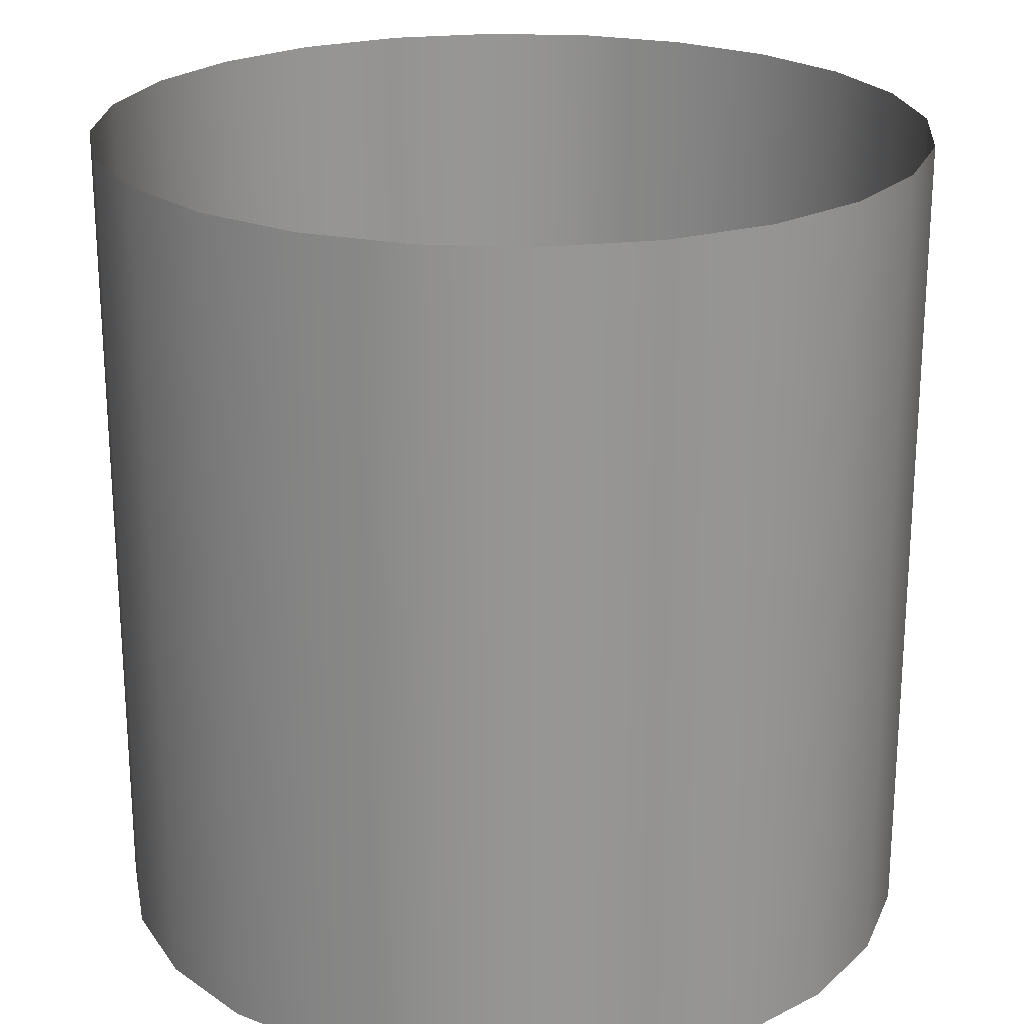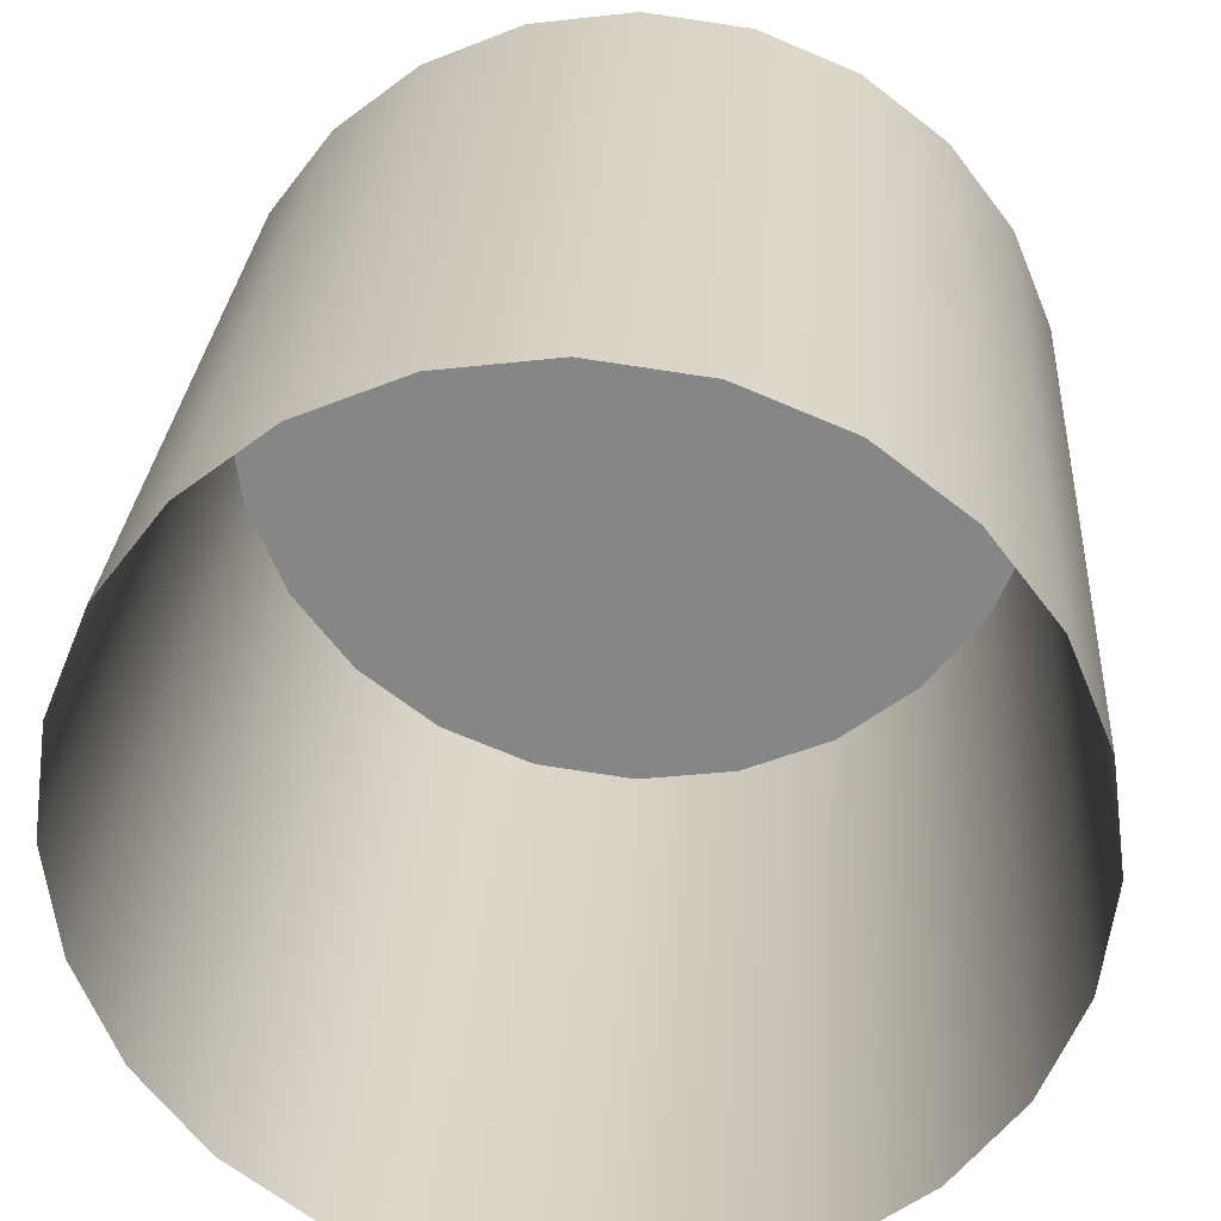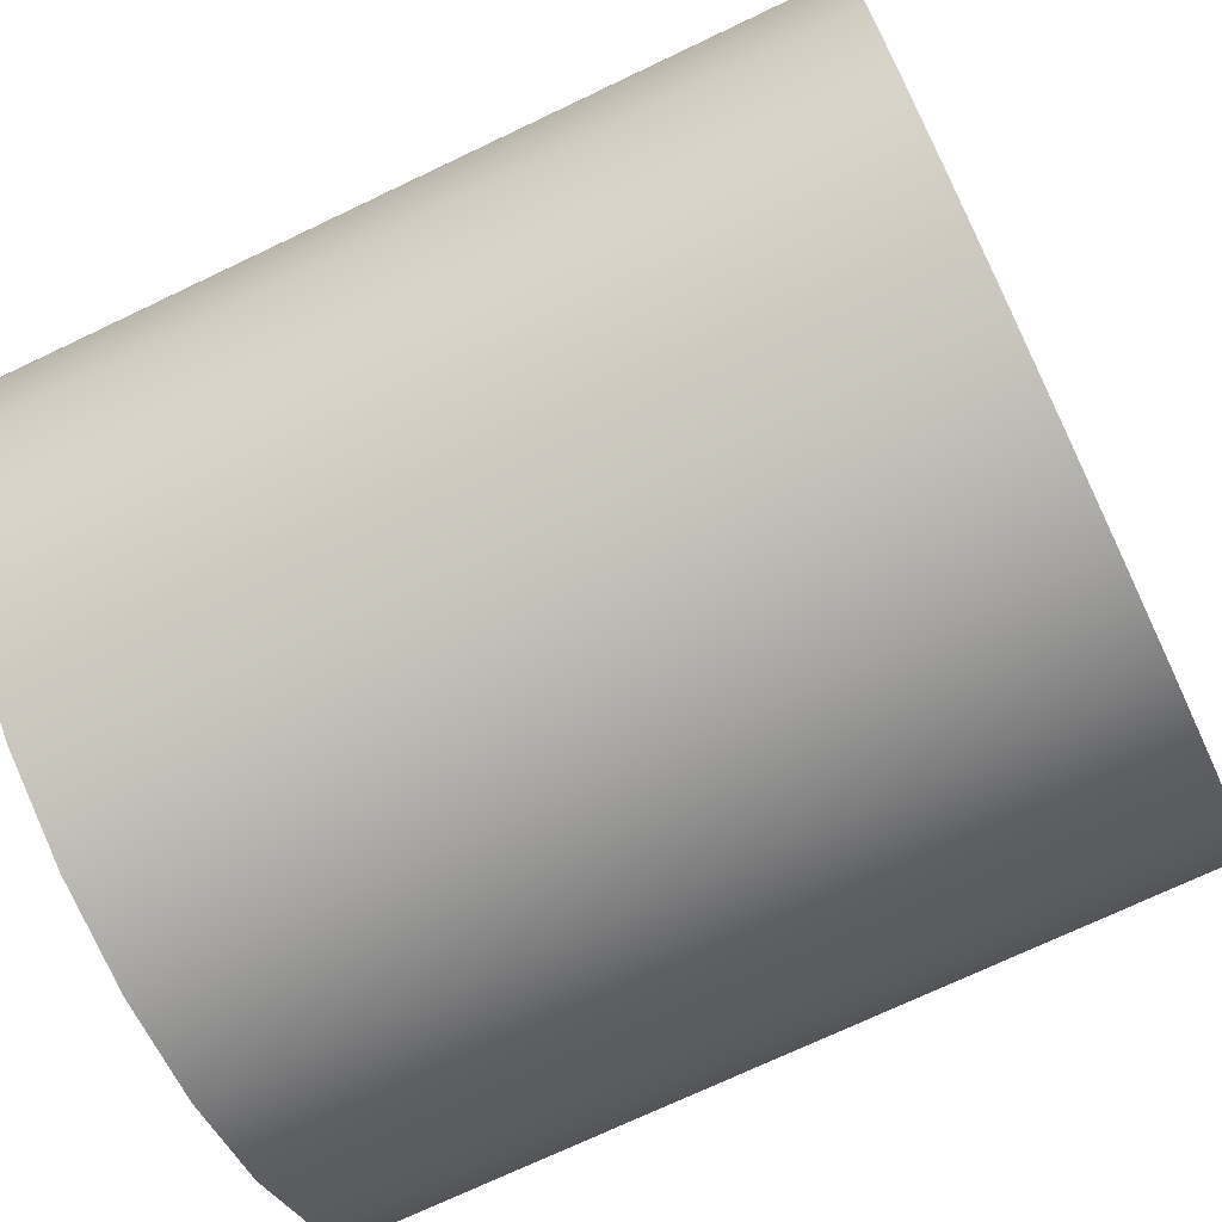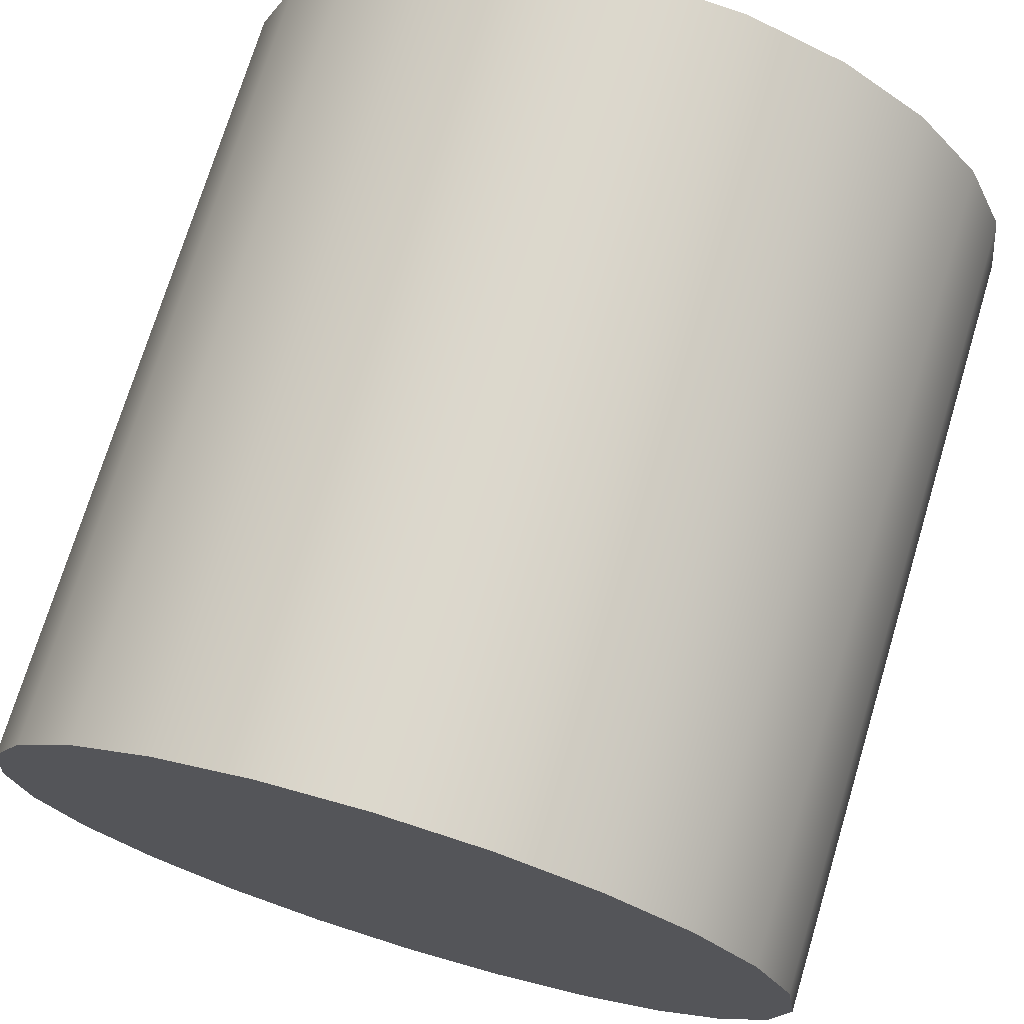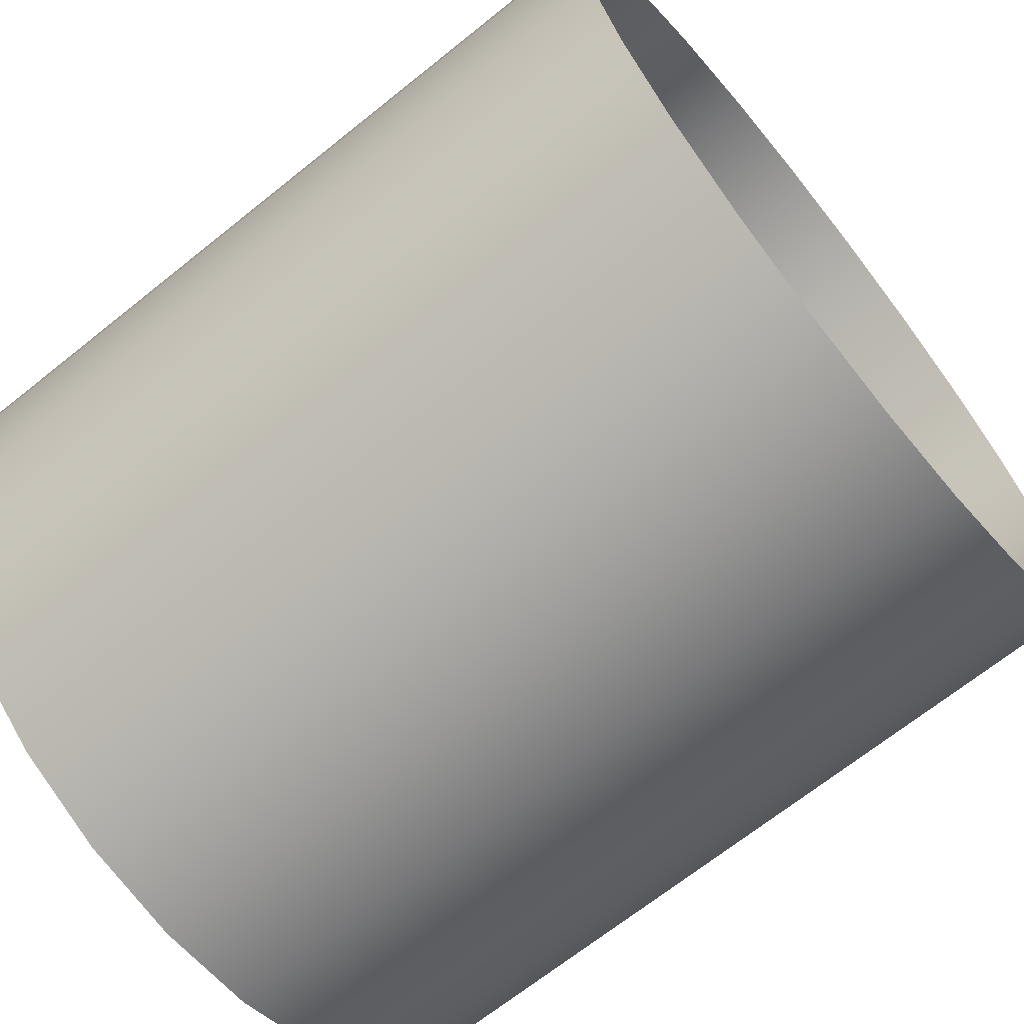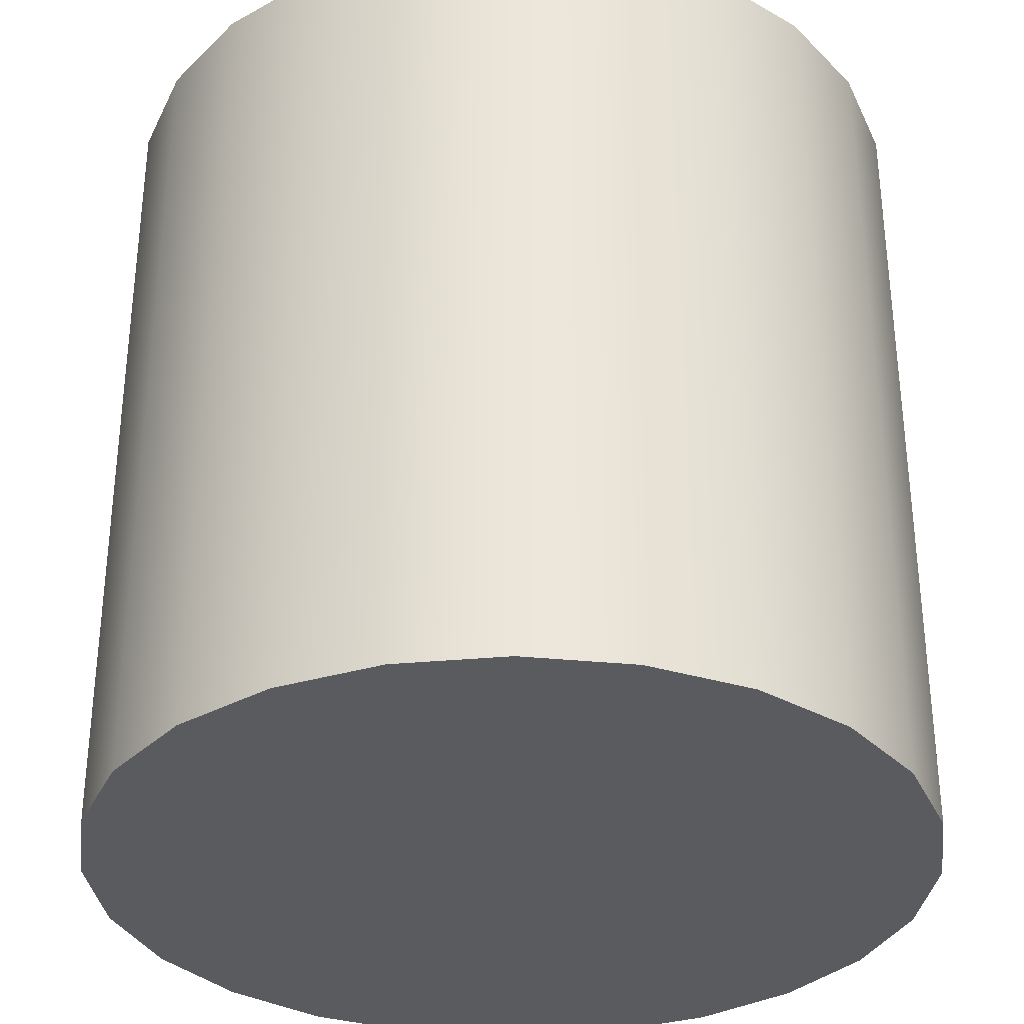
<metadata>
{"format":"obj","ext":"obj","renderer":"f3d","projection":"perspective","resolution":1024,"background":"white","views":[{"elev":22.6,"azim":-3.4,"up":"+Y"},{"elev":27.4,"azim":-176.2,"up":"+Z"},{"elev":-72.1,"azim":-64.5,"up":"+Z"},{"elev":72.7,"azim":16.8,"up":"+Z"},{"elev":-68.2,"azim":128.8,"up":"+Z"},{"elev":-33.2,"azim":59.7,"up":"+Y"}]}
</metadata>
<code>
o #ID464
v -0.007143 0.1467 -0.6838
v -0.01144 0.1467 -0.6838
v -0.009292 0.1467 -0.6836
v -0.00514 0.1467 -0.6847
v -0.01345 0.1467 -0.6847
v -0.00342 0.1467 -0.686
v -0.01516 0.1467 -0.686
v -0.0021 0.1467 -0.6877
v -0.01648 0.1467 -0.6877
v -0.00127 0.1467 -0.6897
v -0.01731 0.1467 -0.6897
v -0.000987 0.1467 -0.6919
v -0.0176 0.1467 -0.6919
v -0.00127 0.1467 -0.694
v -0.01731 0.1467 -0.694
v -0.0021 0.1467 -0.696
v -0.01648 0.1467 -0.696
v -0.00342 0.1467 -0.6977
v -0.01516 0.1467 -0.6977
v -0.00514 0.1467 -0.699
v -0.01345 0.1467 -0.699
v -0.007143 0.1467 -0.6999
v -0.01144 0.1467 -0.6999
v -0.009292 0.1467 -0.7002
v -0.009292 0.1467 -0.7002
v -0.007143 0.1467 -0.6999
v -0.01144 0.1467 -0.6999
v -0.01345 0.1467 -0.699
v -0.00514 0.1467 -0.699
v -0.01516 0.1467 -0.6977
v -0.00342 0.1467 -0.6977
v -0.01648 0.1467 -0.696
v -0.0021 0.1467 -0.696
v -0.01731 0.1467 -0.694
v -0.00127 0.1467 -0.694
v -0.0176 0.1467 -0.6919
v -0.000987 0.1467 -0.6919
v -0.01731 0.1467 -0.6897
v -0.00127 0.1467 -0.6897
v -0.01648 0.1467 -0.6877
v -0.0021 0.1467 -0.6877
v -0.01516 0.1467 -0.686
v -0.00342 0.1467 -0.686
v -0.01345 0.1467 -0.6847
v -0.00514 0.1467 -0.6847
v -0.01144 0.1467 -0.6838
v -0.007143 0.1467 -0.6838
v -0.009292 0.1467 -0.6836
v -0.01516 0.1467 -0.686
v -0.01345 0.1633 -0.6847
v -0.01345 0.1467 -0.6847
v -0.01516 0.1633 -0.686
v -0.01516 0.1633 -0.686
v -0.01516 0.1467 -0.686
v -0.01345 0.1633 -0.6847
v -0.01345 0.1467 -0.6847
v -0.01144 0.1633 -0.6838
v -0.01144 0.1467 -0.6838
v -0.01144 0.1633 -0.6838
v -0.01144 0.1467 -0.6838
v -0.009292 0.1633 -0.6836
v -0.009292 0.1467 -0.6836
v -0.009292 0.1633 -0.6836
v -0.009292 0.1467 -0.6836
v -0.007143 0.1633 -0.6838
v -0.007143 0.1467 -0.6838
v -0.007143 0.1633 -0.6838
v -0.007143 0.1467 -0.6838
v -0.00514 0.1633 -0.6847
v -0.00514 0.1467 -0.6847
v -0.00514 0.1633 -0.6847
v -0.00514 0.1467 -0.6847
v -0.00342 0.1633 -0.686
v -0.00342 0.1467 -0.686
v -0.00342 0.1633 -0.686
v -0.00342 0.1467 -0.686
v -0.0021 0.1467 -0.6877
v -0.0021 0.1633 -0.6877
v -0.0021 0.1633 -0.6877
v -0.0021 0.1467 -0.6877
v -0.00127 0.1467 -0.6897
v -0.00127 0.1633 -0.6897
v -0.00127 0.1633 -0.6897
v -0.00127 0.1467 -0.6897
v -0.000987 0.1467 -0.6919
v -0.000987 0.1633 -0.6919
v -0.000987 0.1633 -0.6919
v -0.000987 0.1467 -0.6919
v -0.00127 0.1467 -0.694
v -0.00127 0.1633 -0.694
v -0.00127 0.1633 -0.694
v -0.00127 0.1467 -0.694
v -0.0021 0.1467 -0.696
v -0.0021 0.1633 -0.696
v -0.0021 0.1633 -0.696
v -0.0021 0.1467 -0.696
v -0.00342 0.1467 -0.6977
v -0.00342 0.1633 -0.6977
v -0.00342 0.1633 -0.6977
v -0.00342 0.1467 -0.6977
v -0.00514 0.1633 -0.699
v -0.00514 0.1467 -0.699
v -0.00514 0.1467 -0.699
v -0.00514 0.1633 -0.699
v -0.007143 0.1633 -0.6999
v -0.007143 0.1467 -0.6999
v -0.007143 0.1467 -0.6999
v -0.007143 0.1633 -0.6999
v -0.009292 0.1633 -0.7002
v -0.009292 0.1467 -0.7002
v -0.009292 0.1467 -0.7002
v -0.009292 0.1633 -0.7002
v -0.01144 0.1633 -0.6999
v -0.01144 0.1467 -0.6999
v -0.01144 0.1467 -0.6999
v -0.01144 0.1633 -0.6999
v -0.01345 0.1633 -0.699
v -0.01345 0.1467 -0.699
v -0.01345 0.1467 -0.699
v -0.01345 0.1633 -0.699
v -0.01516 0.1633 -0.6977
v -0.01516 0.1467 -0.6977
v -0.01516 0.1467 -0.6977
v -0.01516 0.1633 -0.6977
v -0.01648 0.1467 -0.696
v -0.01648 0.1633 -0.696
v -0.01648 0.1633 -0.696
v -0.01648 0.1467 -0.696
v -0.01731 0.1467 -0.694
v -0.01731 0.1633 -0.694
v -0.01731 0.1633 -0.694
v -0.01731 0.1467 -0.694
v -0.0176 0.1467 -0.6919
v -0.0176 0.1633 -0.6919
v -0.0176 0.1633 -0.6919
v -0.0176 0.1467 -0.6919
v -0.01731 0.1467 -0.6897
v -0.01731 0.1633 -0.6897
v -0.01731 0.1633 -0.6897
v -0.01731 0.1467 -0.6897
v -0.01648 0.1467 -0.6877
v -0.01648 0.1633 -0.6877
v -0.01648 0.1633 -0.6877
v -0.01648 0.1467 -0.6877
f 1 2 3
f 2 1 4
f 2 4 5
f 5 4 6
f 5 6 7
f 7 6 8
f 7 8 9
f 9 8 10
f 9 10 11
f 11 10 12
f 11 12 13
f 13 12 14
f 13 14 15
f 15 14 16
f 15 16 17
f 17 16 18
f 17 18 19
f 19 18 20
f 19 20 21
f 21 20 22
f 21 22 23
f 23 22 24
f 25 26 27
f 27 26 28
f 26 29 28
f 28 29 30
f 29 31 30
f 30 31 32
f 31 33 32
f 32 33 34
f 33 35 34
f 34 35 36
f 35 37 36
f 36 37 38
f 37 39 38
f 38 39 40
f 39 41 40
f 40 41 42
f 41 43 42
f 42 43 44
f 43 45 44
f 44 45 46
f 45 47 46
f 48 46 47
f 49 50 51
f 50 49 52
f 53 54 55
f 56 55 54
f 51 57 58
f 57 51 50
f 55 56 59
f 60 59 56
f 58 61 62
f 61 58 57
f 59 60 63
f 64 63 60
f 62 65 66
f 65 62 61
f 63 64 67
f 68 67 64
f 66 69 70
f 69 66 65
f 67 68 71
f 72 71 68
f 70 73 74
f 73 70 69
f 71 72 75
f 76 75 72
f 73 77 74
f 77 73 78
f 79 75 80
f 76 80 75
f 78 81 77
f 81 78 82
f 83 79 84
f 80 84 79
f 82 85 81
f 85 82 86
f 87 83 88
f 84 88 83
f 86 89 85
f 89 86 90
f 91 87 92
f 88 92 87
f 90 93 89
f 93 90 94
f 95 91 96
f 92 96 91
f 94 97 93
f 97 94 98
f 99 95 100
f 96 100 95
f 101 97 98
f 97 101 102
f 103 104 100
f 99 100 104
f 105 102 101
f 102 105 106
f 107 108 103
f 104 103 108
f 109 106 105
f 106 109 110
f 111 112 107
f 108 107 112
f 113 110 109
f 110 113 114
f 115 116 111
f 112 111 116
f 117 114 113
f 114 117 118
f 119 120 115
f 116 115 120
f 121 118 117
f 118 121 122
f 123 124 119
f 120 119 124
f 121 125 122
f 125 121 126
f 127 124 128
f 123 128 124
f 126 129 125
f 129 126 130
f 131 127 132
f 128 132 127
f 130 133 129
f 133 130 134
f 135 131 136
f 132 136 131
f 134 137 133
f 137 134 138
f 139 135 140
f 136 140 135
f 138 141 137
f 141 138 142
f 143 139 144
f 140 144 139
f 142 49 141
f 49 142 52
f 53 143 54
f 144 54 143

</code>
